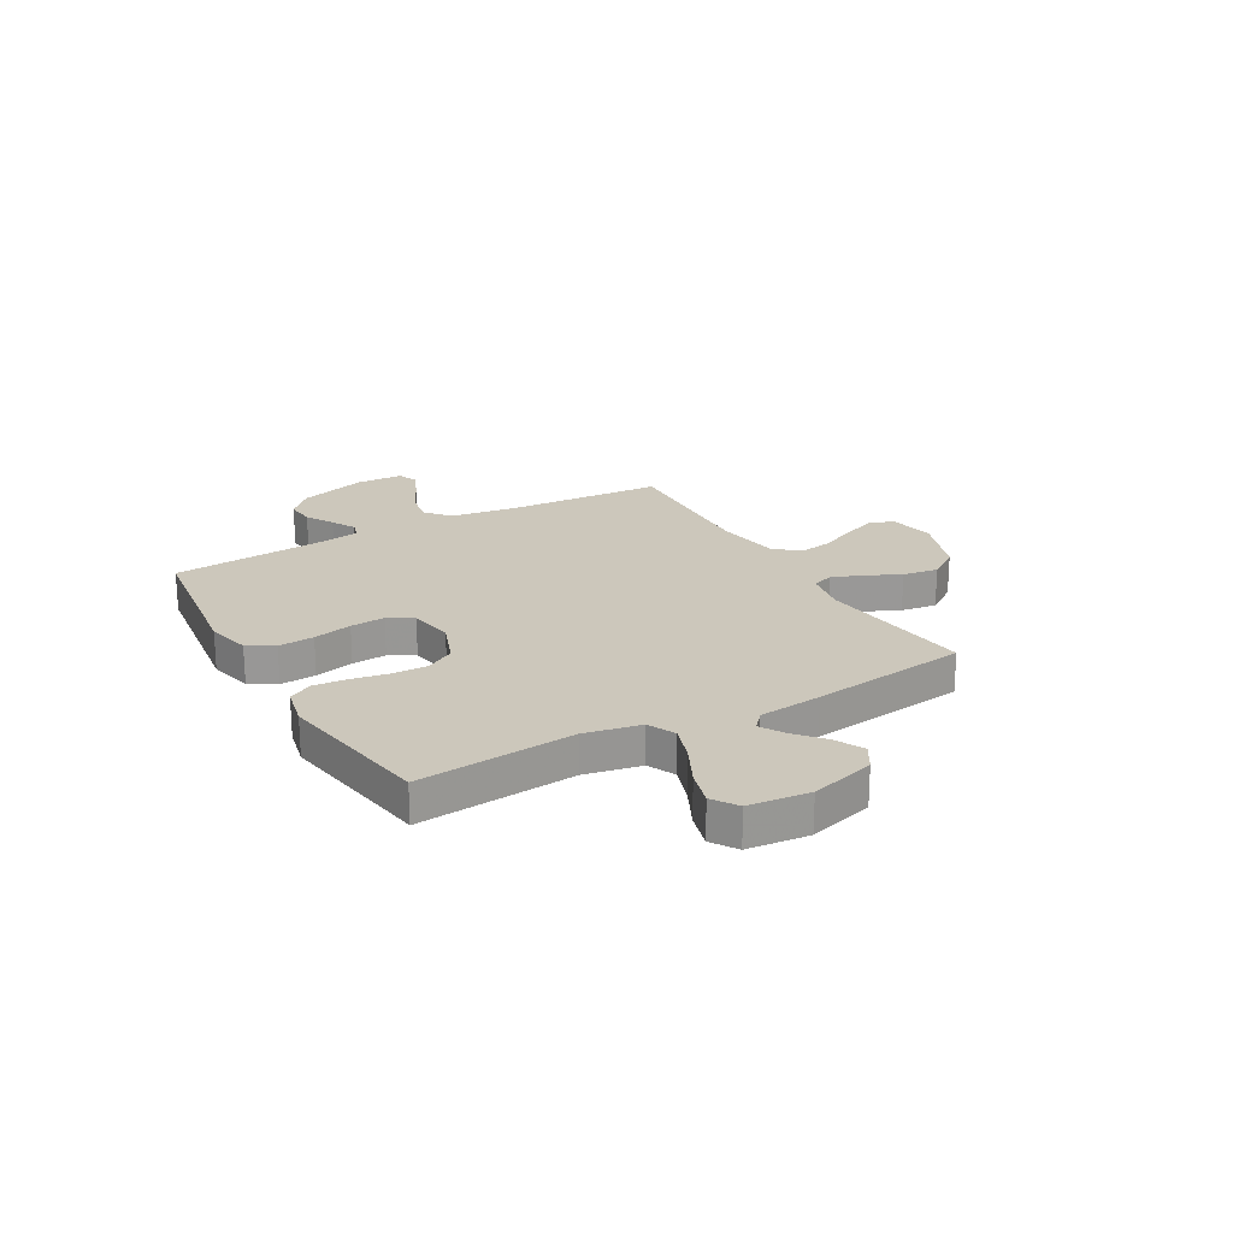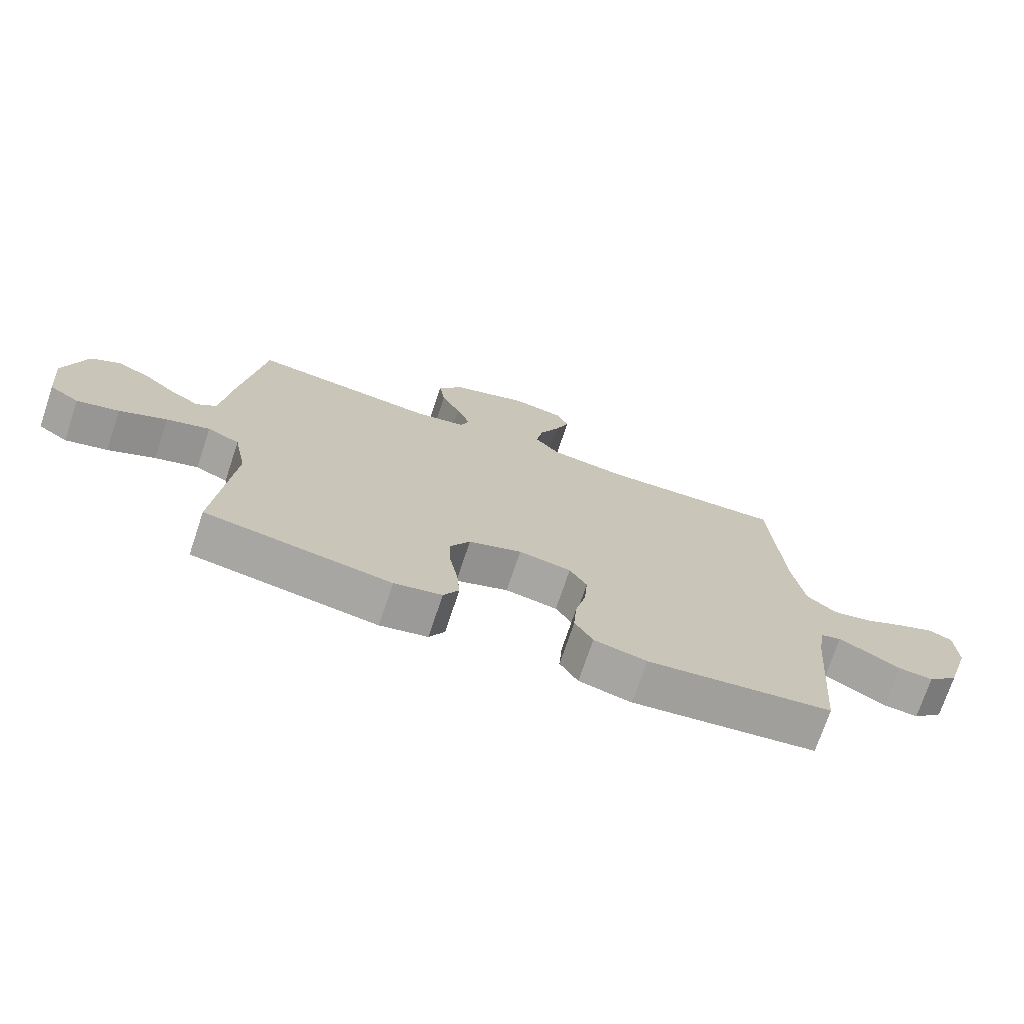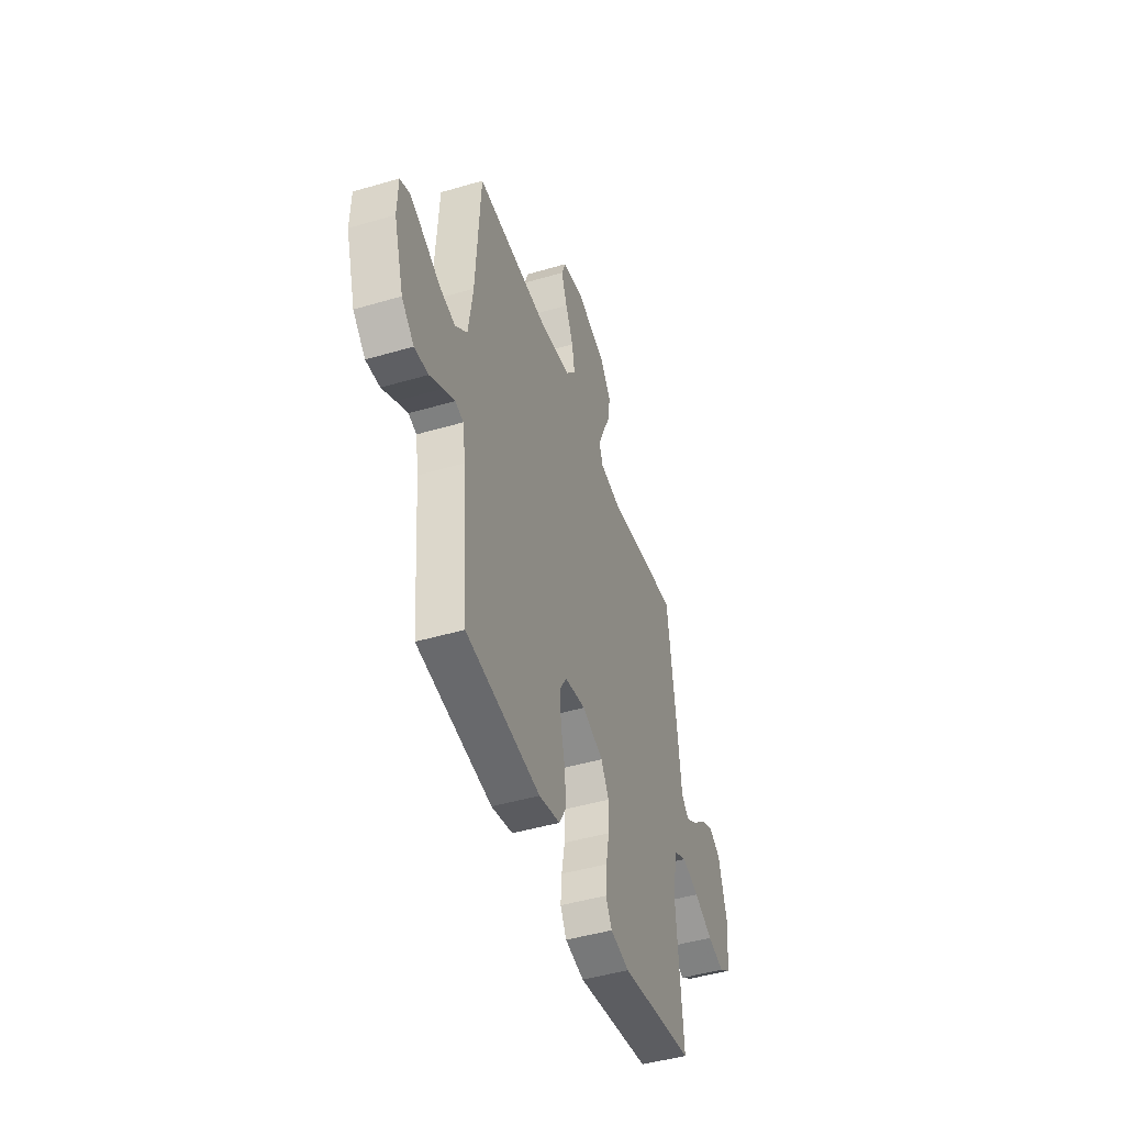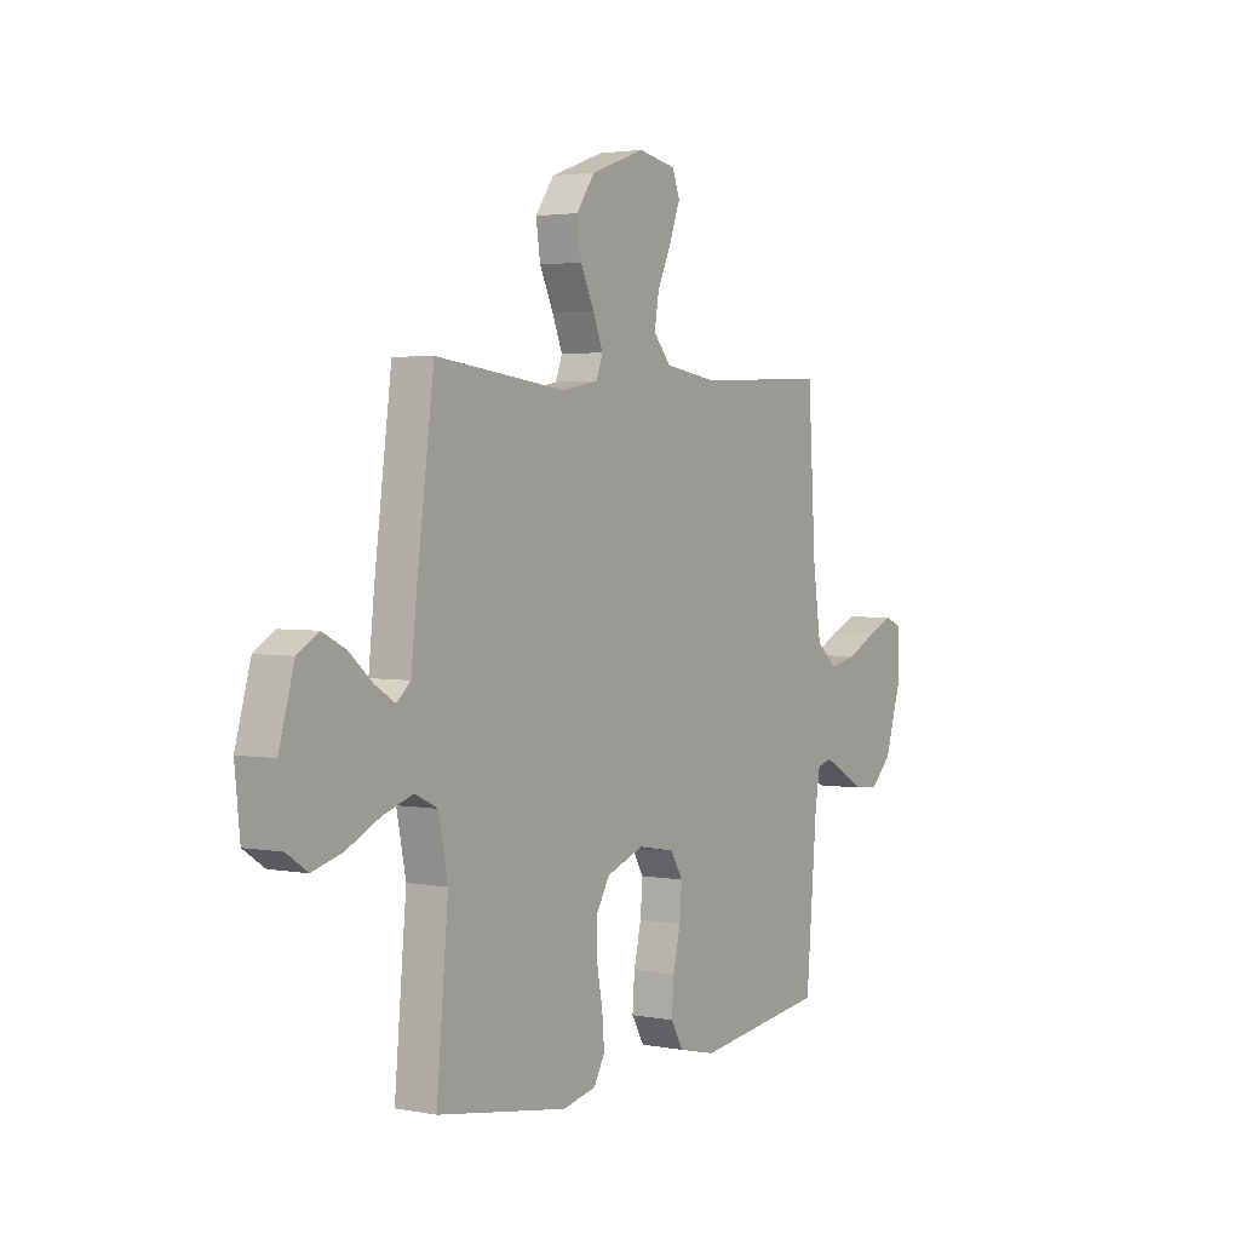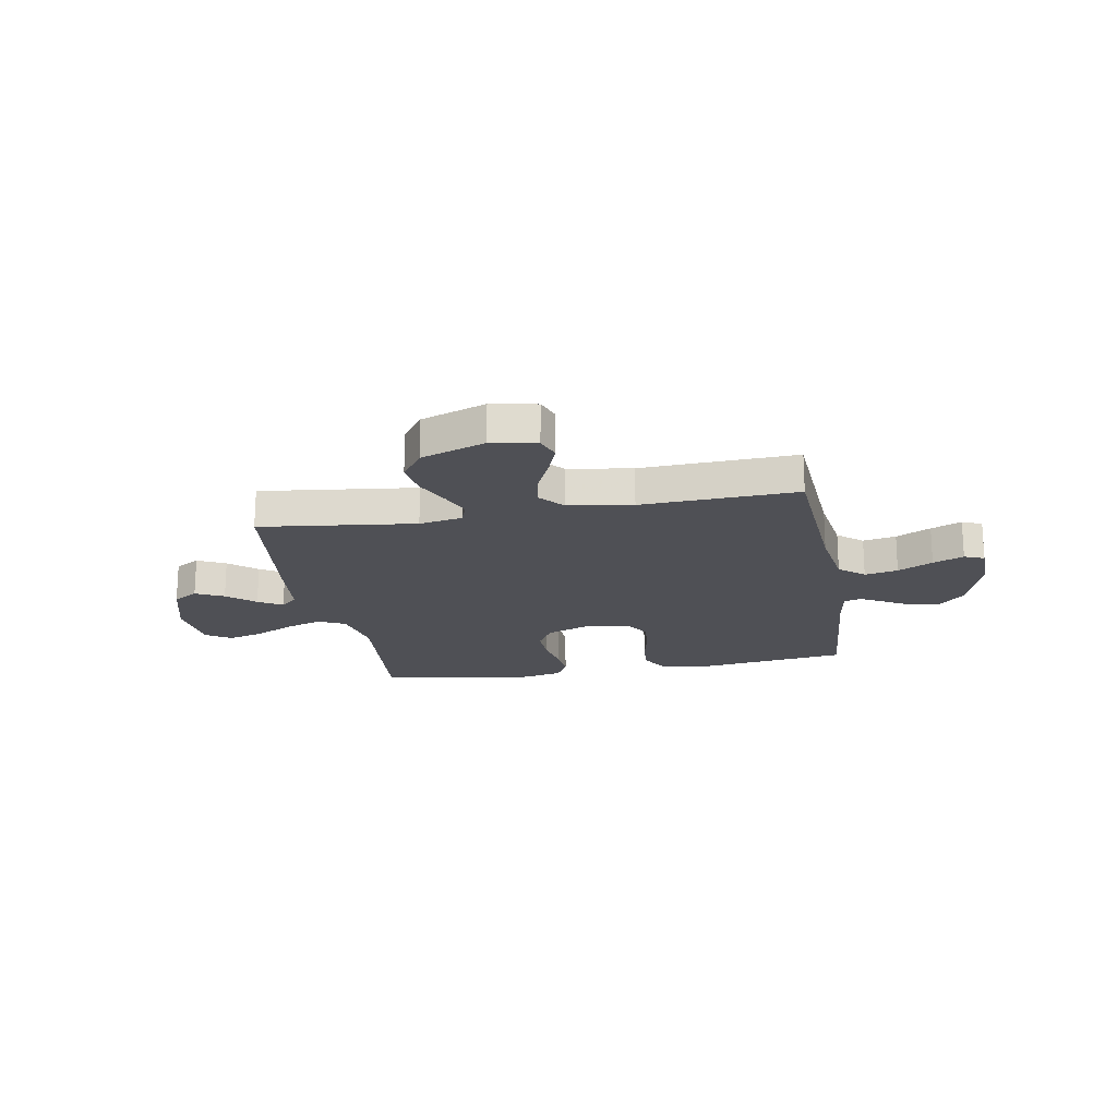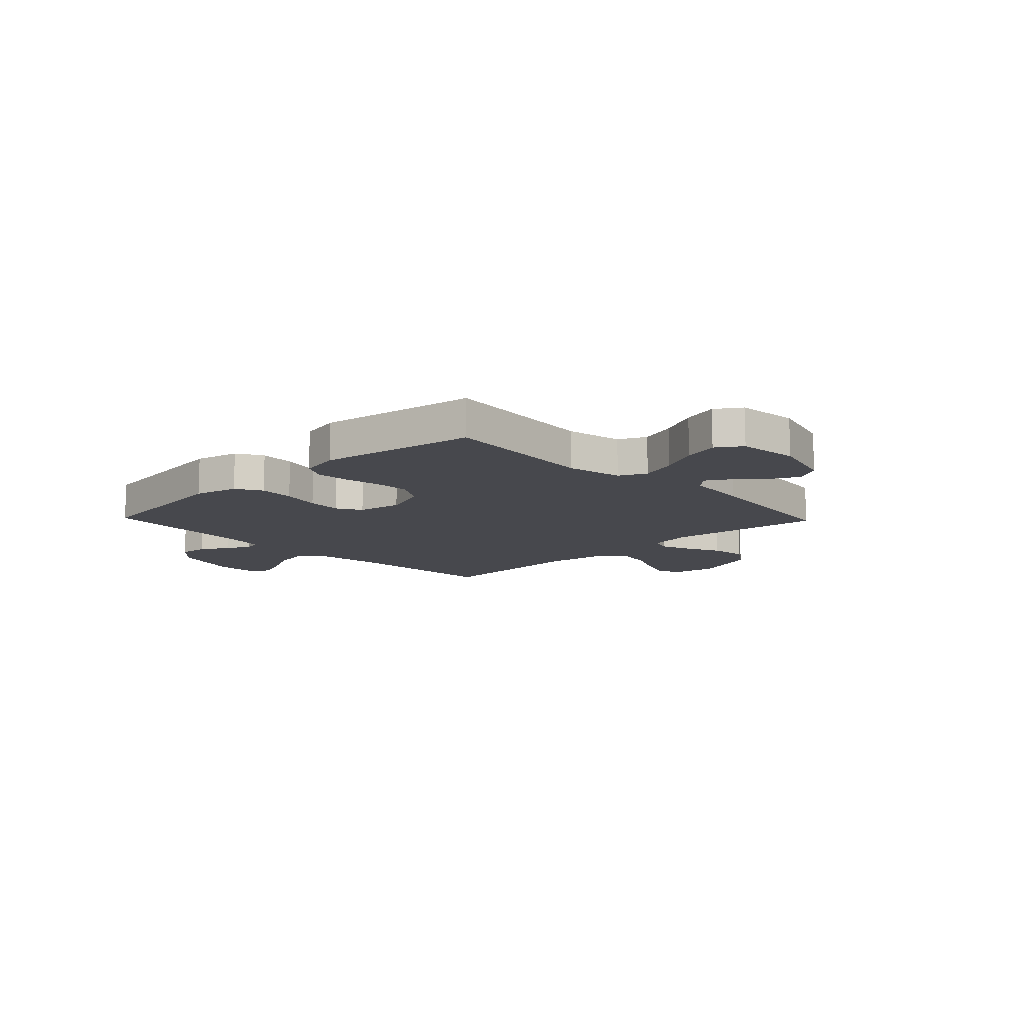
<metadata>
{"format":"obj","ext":"obj","renderer":"f3d","projection":"perspective","resolution":1024,"background":"white","views":[{"elev":21.7,"azim":-119.6,"up":"+Y"},{"elev":-73.2,"azim":-18.5,"up":"+Z"},{"elev":-46.1,"azim":108.6,"up":"+Z"},{"elev":2.9,"azim":-56.9,"up":"+Z"},{"elev":-19.4,"azim":10.2,"up":"+Y"},{"elev":-11.7,"azim":-136.2,"up":"+Y"}]}
</metadata>
<code>
v 0.5 0.07 -0.5
v 0.2 0.07 -0.539
v 0.115 0.07 -0.519
v 0.086 0.07 -0.469
v 0.091 0.07 -0.401
v 0.108 0.07 -0.327
v 0.113 0.07 -0.261
v 0.085 0.07 -0.214
v 0 0.07 -0.199
v -0.086 0.07 -0.231
v -0.118 0.07 -0.286
v -0.116 0.07 -0.354
v -0.103 0.07 -0.424
v -0.098 0.07 -0.487
v -0.123 0.07 -0.532
v -0.2 0.07 -0.549
v -0.5 0.07 -0.5
v -0.473 0.07 -0.2
v -0.494 0.07 -0.094
v -0.546 0.07 -0.069
v -0.616 0.07 -0.092
v -0.692 0.07 -0.129
v -0.76 0.07 -0.148
v -0.808 0.07 -0.116
v -0.82 0.07 0
v -0.785 0.07 0.123
v -0.737 0.07 0.152
v -0.683 0.07 0.125
v -0.63 0.07 0.079
v -0.584 0.07 0.051
v -0.552 0.07 0.079
v -0.539 0.07 0.2
v -0.5 0.07 0.5
v -0.2 0.07 0.463
v -0.117 0.07 0.478
v -0.102 0.07 0.519
v -0.125 0.07 0.577
v -0.156 0.07 0.643
v -0.166 0.07 0.711
v -0.124 0.07 0.771
v 0 0.07 0.815
v 0.087 0.07 0.798
v 0.104 0.07 0.752
v 0.08 0.07 0.688
v 0.048 0.07 0.618
v 0.037 0.07 0.554
v 0.077 0.07 0.507
v 0.2 0.07 0.488
v 0.5 0.07 0.5
v 0.518 0.07 0.2
v 0.536 0.07 0.074
v 0.584 0.07 0.033
v 0.648 0.07 0.046
v 0.715 0.07 0.08
v 0.774 0.07 0.105
v 0.812 0.07 0.089
v 0.815 0.07 0
v 0.775 0.07 -0.131
v 0.725 0.07 -0.179
v 0.669 0.07 -0.174
v 0.616 0.07 -0.143
v 0.57 0.07 -0.118
v 0.537 0.07 -0.127
v 0.525 0.07 -0.2
v 0.5 0 -0.5
v 0.2 0 -0.539
v 0.115 0 -0.519
v 0.086 0 -0.469
v 0.091 0 -0.401
v 0.108 0 -0.327
v 0.113 0 -0.261
v 0.085 0 -0.214
v 0 0 -0.199
v -0.086 0 -0.231
v -0.118 0 -0.286
v -0.116 0 -0.354
v -0.103 0 -0.424
v -0.098 0 -0.487
v -0.123 0 -0.532
v -0.2 0 -0.549
v -0.5 0 -0.5
v -0.473 0 -0.2
v -0.494 0 -0.094
v -0.546 0 -0.069
v -0.616 0 -0.092
v -0.692 0 -0.129
v -0.76 0 -0.148
v -0.808 0 -0.116
v -0.82 0 0
v -0.785 0 0.123
v -0.737 0 0.152
v -0.683 0 0.125
v -0.63 0 0.079
v -0.584 0 0.051
v -0.552 0 0.079
v -0.539 0 0.2
v -0.5 0 0.5
v -0.2 0 0.463
v -0.117 0 0.478
v -0.102 0 0.519
v -0.125 0 0.577
v -0.156 0 0.643
v -0.166 0 0.711
v -0.124 0 0.771
v 0 0 0.815
v 0.087 0 0.798
v 0.104 0 0.752
v 0.08 0 0.688
v 0.048 0 0.618
v 0.037 0 0.554
v 0.077 0 0.507
v 0.2 0 0.488
v 0.5 0 0.5
v 0.518 0 0.2
v 0.536 0 0.074
v 0.584 0 0.033
v 0.648 0 0.046
v 0.715 0 0.08
v 0.774 0 0.105
v 0.812 0 0.089
v 0.815 0 0
v 0.775 0 -0.131
v 0.725 0 -0.179
v 0.669 0 -0.174
v 0.616 0 -0.143
v 0.57 0 -0.118
v 0.537 0 -0.127
v 0.525 0 -0.2
f 58 59 60 61
f 58 61 62
f 57 58 62
f 56 57 62 63
f 53 54 55 56
f 48 49 50
f 47 48 50 51
f 42 43 44 45
f 40 41 42 45
f 40 45 46
f 37 38 39 40
f 36 37 40 46
f 35 36 46 47
f 31 32 33 34
f 31 34 35 47
f 26 27 28 29
f 26 29 30
f 25 26 30
f 24 25 30
f 21 22 23 24
f 20 21 24 30
f 19 20 30 31
f 15 16 17 18
f 15 18 19
f 12 13 14 15
f 11 12 15 19
f 10 11 19 31
f 3 4 5 6
f 3 6 7
f 64 1 2 3
f 63 64 3 7
f 53 56 63 7
f 10 31 47 51
f 9 10 51 52
f 8 9 52 53
f 7 8 53
f 125 124 123 122
f 126 125 122
f 126 122 121
f 127 126 121 120
f 120 119 118 117
f 114 113 112
f 115 114 112 111
f 109 108 107 106
f 109 106 105 104
f 110 109 104
f 104 103 102 101
f 110 104 101 100
f 111 110 100 99
f 98 97 96 95
f 111 99 98 95
f 93 92 91 90
f 94 93 90
f 94 90 89
f 94 89 88
f 88 87 86 85
f 94 88 85 84
f 95 94 84 83
f 82 81 80 79
f 83 82 79
f 79 78 77 76
f 83 79 76 75
f 95 83 75 74
f 70 69 68 67
f 71 70 67
f 67 66 65 128
f 71 67 128 127
f 71 127 120 117
f 115 111 95 74
f 116 115 74 73
f 117 116 73 72
f 117 72 71
f 1 65 66 2
f 2 66 67 3
f 3 67 68 4
f 4 68 69 5
f 5 69 70 6
f 6 70 71 7
f 7 71 72 8
f 8 72 73 9
f 9 73 74 10
f 10 74 75 11
f 11 75 76 12
f 12 76 77 13
f 13 77 78 14
f 14 78 79 15
f 15 79 80 16
f 16 80 81 17
f 17 81 82 18
f 18 82 83 19
f 19 83 84 20
f 20 84 85 21
f 21 85 86 22
f 22 86 87 23
f 23 87 88 24
f 24 88 89 25
f 25 89 90 26
f 26 90 91 27
f 27 91 92 28
f 28 92 93 29
f 29 93 94 30
f 30 94 95 31
f 31 95 96 32
f 32 96 97 33
f 33 97 98 34
f 34 98 99 35
f 35 99 100 36
f 36 100 101 37
f 37 101 102 38
f 38 102 103 39
f 39 103 104 40
f 40 104 105 41
f 41 105 106 42
f 42 106 107 43
f 43 107 108 44
f 44 108 109 45
f 45 109 110 46
f 46 110 111 47
f 47 111 112 48
f 48 112 113 49
f 49 113 114 50
f 50 114 115 51
f 51 115 116 52
f 52 116 117 53
f 53 117 118 54
f 54 118 119 55
f 55 119 120 56
f 56 120 121 57
f 57 121 122 58
f 58 122 123 59
f 59 123 124 60
f 60 124 125 61
f 61 125 126 62
f 62 126 127 63
f 63 127 128 64
f 64 128 65 1

</code>
